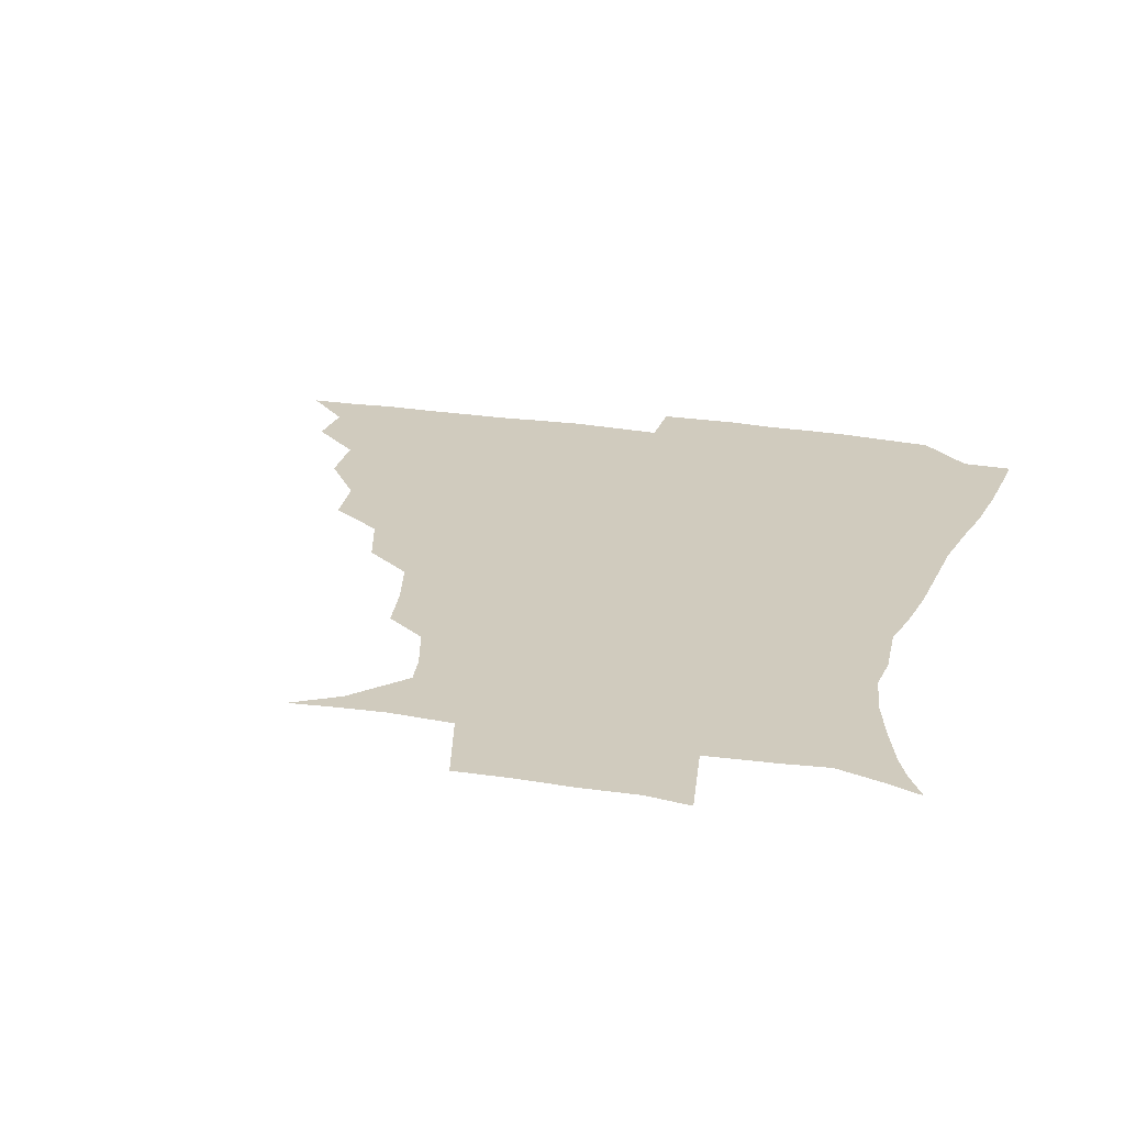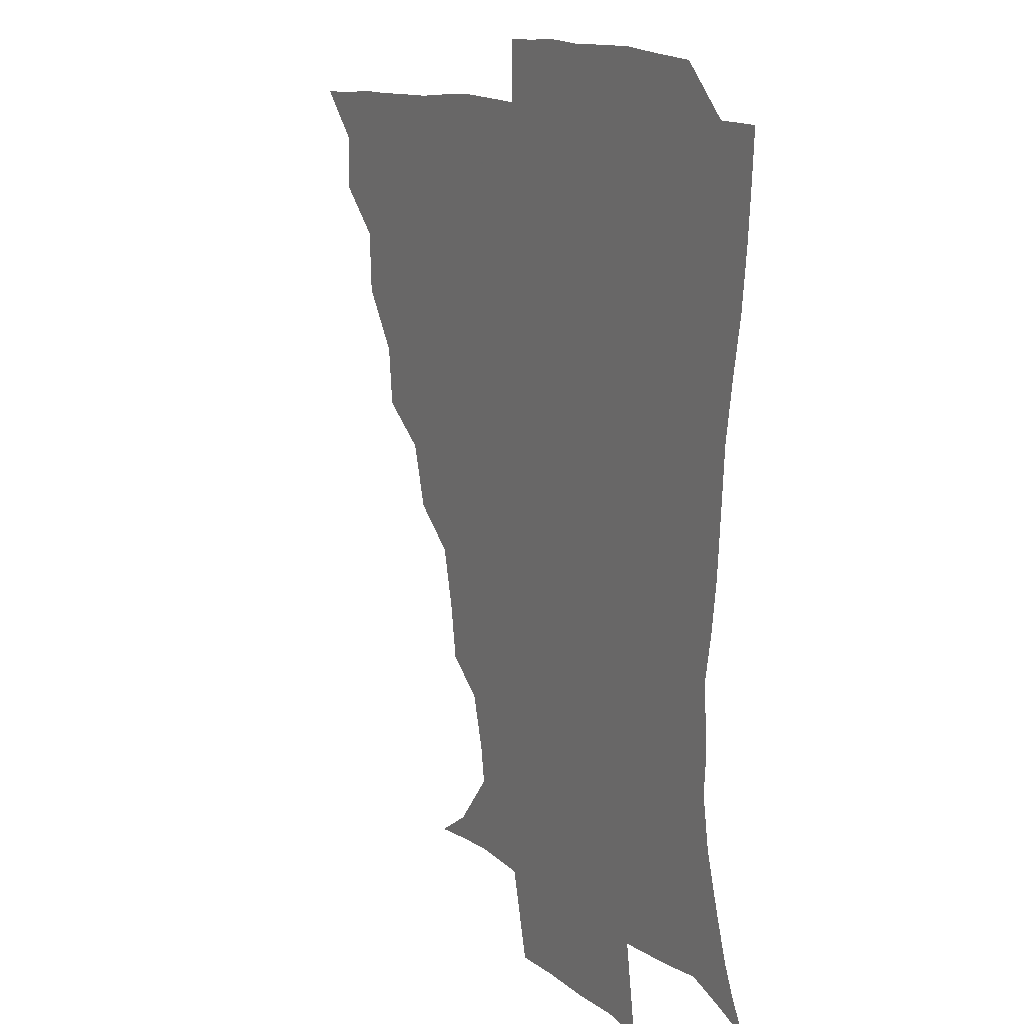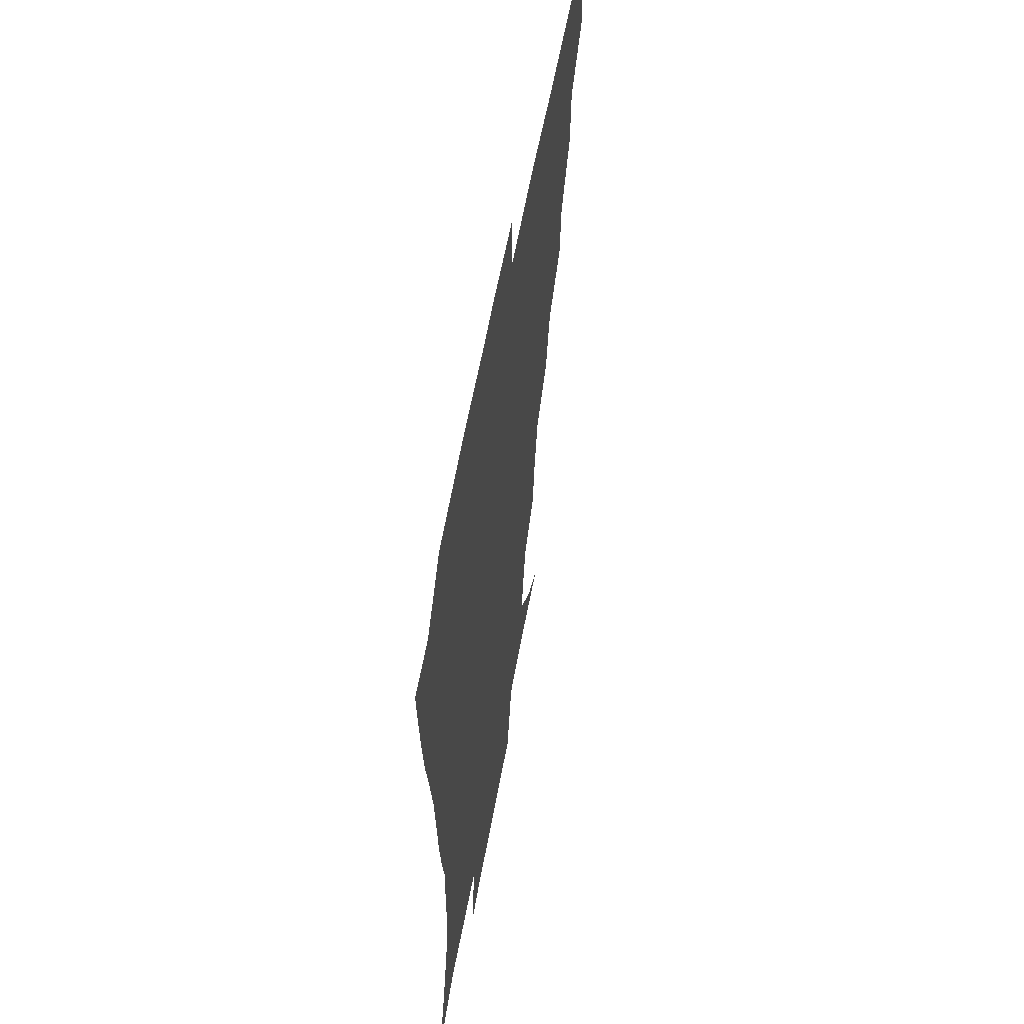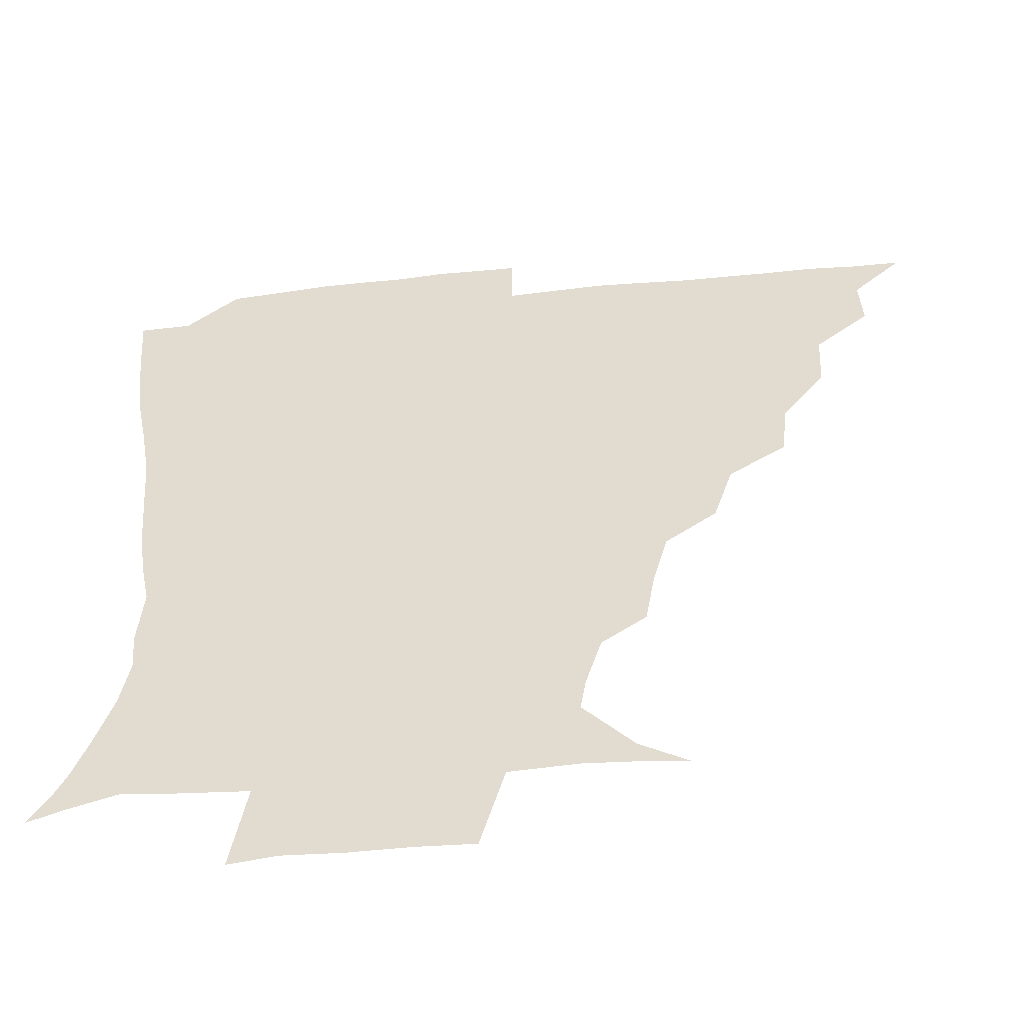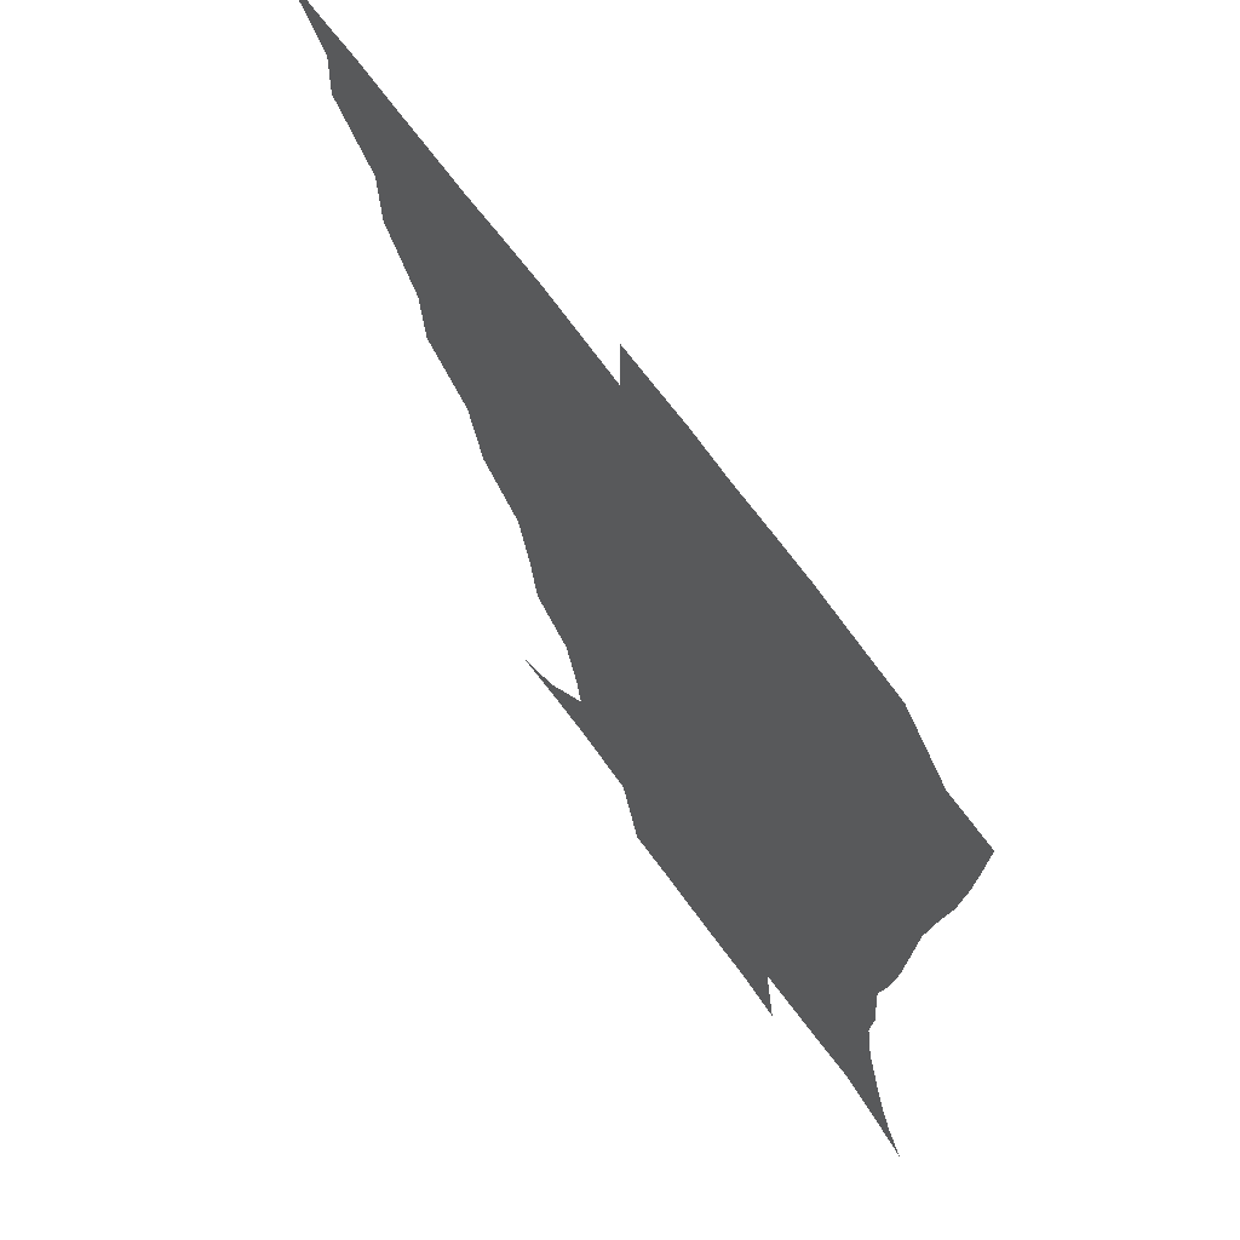
<metadata>
{"format":"obj","ext":"obj","renderer":"f3d","projection":"perspective","resolution":1024,"background":"white","views":[{"elev":23.6,"azim":15.8,"up":"+Z"},{"elev":11.7,"azim":61.9,"up":"+Y"},{"elev":58.3,"azim":100.2,"up":"+Y"},{"elev":-52.8,"azim":-174.0,"up":"+Y"},{"elev":66.0,"azim":54.5,"up":"+Y"}]}
</metadata>
<code>
v 436.1 390.7 0
v 450.9 358.3 0
v 451.6 375.2 0
v 451.3 390.7 0
v 469.1 323.7 0
v 468 343.1 0
v 467.6 360.3 0
v 466.8 375.6 0
v 466.4 391.7 0
v 484.9 286.3 0
v 482.8 304.7 0
v 485.1 330.1 0
v 483.8 346.1 0
v 482.6 361.1 0
v 481.7 376.2 0
v 481.5 391.4 0
v 508.9 254.6 0
v 502.7 274.2 0
v 500.5 296.2 0
v 501.2 317.8 0
v 499.5 332 0
v 498.4 346.8 0
v 497.7 361.5 0
v 497.3 376.1 0
v 496.5 391.5 0
v 532.4 207.2 0
v 529.5 224.1 0
v 524.7 242.4 0
v 519.9 264.7 0
v 517 285 0
v 515.5 301.7 0
v 515.2 319.3 0
v 514 333.1 0
v 513 347.2 0
v 512.4 361.6 0
v 512 376.3 0
v 511.5 391.4 0
v 523 144.1 0
v 537.5 152.6 0
v 552.8 169.6 0
v 551.1 180.2 0
v 546.1 197.1 0
v 541.5 216.6 0
v 538.4 235.4 0
v 535.1 250.1 0
v 532.6 272.9 0
v 530.7 287.9 0
v 529.7 303.6 0
v 529.3 319.3 0
v 528.6 333.3 0
v 527.5 347.2 0
v 527.2 361.7 0
v 527 376.5 0
v 526.5 392.4 0
v 538.4 145.5 0
v 553.8 159.3 0
v 560 172.7 0
v 557.9 188.9 0
v 555.1 209.7 0
v 552.3 225.7 0
v 549 238.6 0
v 547.9 258.3 0
v 545.6 274.1 0
v 544.7 290.3 0
v 544.4 305.7 0
v 543.9 319.9 0
v 543.6 333.3 0
v 543.4 347.4 0
v 542.1 361.7 0
v 542.4 376.2 0
v 541.4 393 0
v 553.4 146.3 0
v 568.1 163.8 0
v 569.3 178.8 0
v 566.9 196.7 0
v 566.6 215 0
v 563.6 229.3 0
v 561.8 244.4 0
v 561.1 262.3 0
v 559.7 277.4 0
v 559.1 291.5 0
v 558.6 305.4 0
v 557.7 318.8 0
v 559.3 334.8 0
v 558.4 347.6 0
v 558.6 361.2 0
v 557.5 376.4 0
v 557 392.3 0
v 574.1 145.2 0
v 580 168.3 0
v 579.9 185.2 0
v 577.7 199.1 0
v 579.1 216.8 0
v 575.1 233 0
v 575.7 246.2 0
v 574 265.5 0
v 573.5 276.9 0
v 573 291.9 0
v 573.6 307.2 0
v 572.8 319.9 0
v 573 333.8 0
v 572.8 347.4 0
v 572.9 361.3 0
v 572.7 375.3 0
v 572.5 391.4 0
v 572.6 410.3 0
v 581.4 118.1 0
v 589 150.1 0
v 592.4 168.7 0
v 590.9 186 0
v 591.6 190 0
v 588.7 219.4 0
v 587.9 230.9 0
v 587.7 250.4 0
v 587.6 264.8 0
v 587.6 279.2 0
v 587.4 292.8 0
v 587.7 307.6 0
v 587.9 321.2 0
v 587.6 333.7 0
v 587.9 347.6 0
v 587.5 361.4 0
v 587 376.1 0
v 586.4 392.5 0
v 584.9 410.3 0
v 599.1 118.7 0
v 602.2 149.8 0
v 604.8 170.6 0
v 603.2 186.2 0
v 603.3 204.5 0
v 601.1 221.4 0
v 602.7 233.9 0
v 600.6 250.2 0
v 601.2 265 0
v 601.4 278.5 0
v 601.6 291.4 0
v 601.7 306.7 0
v 601.9 320.2 0
v 602.5 334.2 0
v 602.4 347.6 0
v 602.4 361.3 0
v 601.7 376.3 0
v 600.8 392 0
v 598.1 410.6 0
v 617.6 118.5 0
v 615.9 149.9 0
v 616.3 171.4 0
v 616.7 189.6 0
v 615.2 205.2 0
v 614.5 219.6 0
v 614.1 236.2 0
v 614.8 249.4 0
v 614.4 264.8 0
v 615.1 278.7 0
v 615.7 293.1 0
v 616.1 307 0
v 616.6 321.3 0
v 616.9 334.5 0
v 617.1 347.7 0
v 617.1 361.7 0
v 616.7 376 0
v 616 390.6 0
v 612.5 409.4 0
v 635.8 119.3 0
v 631.2 146.2 0
v 628.3 170.4 0
v 628.9 189.2 0
v 626.4 205.5 0
v 627.1 222.2 0
v 627.3 234 0
v 627.3 250.3 0
v 627.6 264.4 0
v 628.6 279.4 0
v 629.5 292.3 0
v 630.1 307.1 0
v 630.5 321.1 0
v 631.1 334 0
v 632.4 348.2 0
v 632.7 361.6 0
v 631.8 375.8 0
v 630.8 390.4 0
v 626.8 409.4 0
v 650.2 117.3 0
v 645.6 145.4 0
v 641.2 168.6 0
v 639.9 190.6 0
v 639.4 204.8 0
v 639.4 219.2 0
v 639.6 233.2 0
v 639.9 248.1 0
v 640.8 261.8 0
v 641.8 277 0
v 642.6 291.9 0
v 643.2 308.5 0
v 644.5 320.7 0
v 645.1 333.1 0
v 646.6 348.9 0
v 647 361.8 0
v 646.9 375.3 0
v 646.5 388.8 0
v 641.3 409.1 0
v 667.6 146.8 0
v 656.6 167.2 0
v 652.3 186.4 0
v 650.8 202.6 0
v 650.5 218.4 0
v 651.3 231.9 0
v 652.1 245.8 0
v 653.5 258.6 0
v 653.8 276 0
v 655 292.3 0
v 656.4 306.1 0
v 657.9 320.7 0
v 659.2 334.2 0
v 660.3 348.4 0
v 661.1 362 0
v 661.3 375.5 0
v 660.6 389.5 0
v 657 407.5 0
v 682.6 148.4 0
v 672.3 164.1 0
v 665.1 182.8 0
v 663.7 196.5 0
v 661.6 213.8 0
v 662.1 228 0
v 663.2 242.3 0
v 664.6 256.6 0
v 665.7 272.8 0
v 666.9 289 0
v 669 302.9 0
v 670.3 320.1 0
v 672.6 333 0
v 673.9 348.3 0
v 675.1 361.8 0
v 675.8 375.6 0
v 674.9 390.5 0
v 673.1 406.1 0
v 697.4 143.8 0
v 687.5 158.9 0
v 679.5 176.3 0
v 676.1 190.8 0
v 673 207 0
v 673 220.5 0
v 674.6 233.4 0
v 675.1 249.8 0
v 676.4 267.3 0
v 678.6 282.2 0
v 680.4 298.3 0
v 682.1 316 0
v 685.6 329.5 0
v 687 346.9 0
v 689.2 360.8 0
v 690.2 375.6 0
v 689.4 390.7 0
v 708.7 139.6 0
v 702.9 149.4 0
v 699 157.8 0
v 694.4 171 0
v 689 188.3 0
v 686.3 204.1 0
v 687.5 216.4 0
v 686 236.1 0
v 688.9 250.6 0
v 691.2 266.8 0
v 692.7 285 0
v 694.3 304.7 0
v 697.4 323.4 0
v 700.8 340.6 0
v 703.1 359.5 0
v 704.5 375.3 0
v 705.6 390.2 0
v 721 391 0
f 3 4 1
f 6 7 2
f 2 7 3
f 7 8 3
f 3 8 4
f 8 9 4
f 11 12 5
f 5 12 6
f 12 13 6
f 6 13 7
f 13 14 7
f 7 14 8
f 14 15 8
f 8 15 9
f 15 16 9
f 18 19 10
f 10 19 11
f 19 20 11
f 11 20 12
f 20 21 12
f 12 21 13
f 21 22 13
f 13 22 14
f 22 23 14
f 14 23 15
f 23 24 15
f 15 24 16
f 24 25 16
f 28 29 17
f 17 29 18
f 29 30 18
f 18 30 19
f 30 31 19
f 19 31 20
f 31 32 20
f 20 32 21
f 32 33 21
f 21 33 22
f 33 34 22
f 22 34 23
f 34 35 23
f 23 35 24
f 35 36 24
f 24 36 25
f 36 37 25
f 42 43 26
f 26 43 27
f 43 44 27
f 27 44 28
f 44 45 28
f 28 45 29
f 45 46 29
f 29 46 30
f 46 47 30
f 30 47 31
f 47 48 31
f 31 48 32
f 48 49 32
f 32 49 33
f 49 50 33
f 33 50 34
f 50 51 34
f 34 51 35
f 51 52 35
f 35 52 36
f 52 53 36
f 36 53 37
f 53 54 37
f 38 55 39
f 55 56 39
f 39 56 40
f 56 57 40
f 40 57 41
f 57 58 41
f 41 58 42
f 58 59 42
f 42 59 43
f 59 60 43
f 43 60 44
f 60 61 44
f 44 61 45
f 61 62 45
f 45 62 46
f 62 63 46
f 46 63 47
f 63 64 47
f 47 64 48
f 64 65 48
f 48 65 49
f 65 66 49
f 49 66 50
f 66 67 50
f 50 67 51
f 67 68 51
f 51 68 52
f 68 69 52
f 52 69 53
f 69 70 53
f 53 70 54
f 70 71 54
f 55 72 56
f 72 73 56
f 56 73 57
f 73 74 57
f 57 74 58
f 74 75 58
f 58 75 59
f 75 76 59
f 59 76 60
f 76 77 60
f 60 77 61
f 77 78 61
f 61 78 62
f 78 79 62
f 62 79 63
f 79 80 63
f 63 80 64
f 80 81 64
f 64 81 65
f 81 82 65
f 65 82 66
f 82 83 66
f 66 83 67
f 83 84 67
f 67 84 68
f 84 85 68
f 68 85 69
f 85 86 69
f 69 86 70
f 86 87 70
f 70 87 71
f 87 88 71
f 72 89 73
f 89 90 73
f 73 90 74
f 90 91 74
f 74 91 75
f 91 92 75
f 75 92 76
f 92 93 76
f 76 93 77
f 93 94 77
f 77 94 78
f 94 95 78
f 78 95 79
f 95 96 79
f 79 96 80
f 96 97 80
f 80 97 81
f 97 98 81
f 81 98 82
f 98 99 82
f 82 99 83
f 99 100 83
f 83 100 84
f 100 101 84
f 84 101 85
f 101 102 85
f 85 102 86
f 102 103 86
f 86 103 87
f 103 104 87
f 87 104 88
f 104 105 88
f 107 108 89
f 89 108 90
f 108 109 90
f 90 109 91
f 109 110 91
f 91 110 92
f 110 111 92
f 92 111 93
f 111 112 93
f 93 112 94
f 112 113 94
f 94 113 95
f 113 114 95
f 95 114 96
f 114 115 96
f 96 115 97
f 115 116 97
f 97 116 98
f 116 117 98
f 98 117 99
f 117 118 99
f 99 118 100
f 118 119 100
f 100 119 101
f 119 120 101
f 101 120 102
f 120 121 102
f 102 121 103
f 121 122 103
f 103 122 104
f 122 123 104
f 104 123 105
f 123 124 105
f 105 124 106
f 124 125 106
f 107 126 108
f 126 127 108
f 108 127 109
f 127 128 109
f 109 128 110
f 128 129 110
f 110 129 111
f 129 130 111
f 111 130 112
f 130 131 112
f 112 131 113
f 131 132 113
f 113 132 114
f 132 133 114
f 114 133 115
f 133 134 115
f 115 134 116
f 134 135 116
f 116 135 117
f 135 136 117
f 117 136 118
f 136 137 118
f 118 137 119
f 137 138 119
f 119 138 120
f 138 139 120
f 120 139 121
f 139 140 121
f 121 140 122
f 140 141 122
f 122 141 123
f 141 142 123
f 123 142 124
f 142 143 124
f 124 143 125
f 143 144 125
f 126 145 127
f 145 146 127
f 127 146 128
f 146 147 128
f 128 147 129
f 147 148 129
f 129 148 130
f 148 149 130
f 130 149 131
f 149 150 131
f 131 150 132
f 150 151 132
f 132 151 133
f 151 152 133
f 133 152 134
f 152 153 134
f 134 153 135
f 153 154 135
f 135 154 136
f 154 155 136
f 136 155 137
f 155 156 137
f 137 156 138
f 156 157 138
f 138 157 139
f 157 158 139
f 139 158 140
f 158 159 140
f 140 159 141
f 159 160 141
f 141 160 142
f 160 161 142
f 142 161 143
f 161 162 143
f 143 162 144
f 162 163 144
f 145 164 146
f 164 165 146
f 146 165 147
f 165 166 147
f 147 166 148
f 166 167 148
f 148 167 149
f 167 168 149
f 149 168 150
f 168 169 150
f 150 169 151
f 169 170 151
f 151 170 152
f 170 171 152
f 152 171 153
f 171 172 153
f 153 172 154
f 172 173 154
f 154 173 155
f 173 174 155
f 155 174 156
f 174 175 156
f 156 175 157
f 175 176 157
f 157 176 158
f 176 177 158
f 158 177 159
f 177 178 159
f 159 178 160
f 178 179 160
f 160 179 161
f 179 180 161
f 161 180 162
f 180 181 162
f 162 181 163
f 181 182 163
f 164 183 165
f 183 184 165
f 165 184 166
f 184 185 166
f 166 185 167
f 185 186 167
f 167 186 168
f 186 187 168
f 168 187 169
f 187 188 169
f 169 188 170
f 188 189 170
f 170 189 171
f 189 190 171
f 171 190 172
f 190 191 172
f 172 191 173
f 191 192 173
f 173 192 174
f 192 193 174
f 174 193 175
f 193 194 175
f 175 194 176
f 194 195 176
f 176 195 177
f 195 196 177
f 177 196 178
f 196 197 178
f 178 197 179
f 197 198 179
f 179 198 180
f 198 199 180
f 180 199 181
f 199 200 181
f 181 200 182
f 200 201 182
f 184 202 185
f 202 203 185
f 185 203 186
f 203 204 186
f 186 204 187
f 204 205 187
f 187 205 188
f 205 206 188
f 188 206 189
f 206 207 189
f 189 207 190
f 207 208 190
f 190 208 191
f 208 209 191
f 191 209 192
f 209 210 192
f 192 210 193
f 210 211 193
f 193 211 194
f 211 212 194
f 194 212 195
f 212 213 195
f 195 213 196
f 213 214 196
f 196 214 197
f 214 215 197
f 197 215 198
f 215 216 198
f 198 216 199
f 216 217 199
f 199 217 200
f 217 218 200
f 200 218 201
f 218 219 201
f 202 220 203
f 220 221 203
f 203 221 204
f 221 222 204
f 204 222 205
f 222 223 205
f 205 223 206
f 223 224 206
f 206 224 207
f 224 225 207
f 207 225 208
f 225 226 208
f 208 226 209
f 226 227 209
f 209 227 210
f 227 228 210
f 210 228 211
f 228 229 211
f 211 229 212
f 229 230 212
f 212 230 213
f 230 231 213
f 213 231 214
f 231 232 214
f 214 232 215
f 232 233 215
f 215 233 216
f 233 234 216
f 216 234 217
f 234 235 217
f 217 235 218
f 235 236 218
f 218 236 219
f 236 237 219
f 220 238 221
f 238 239 221
f 221 239 222
f 239 240 222
f 222 240 223
f 240 241 223
f 223 241 224
f 241 242 224
f 224 242 225
f 242 243 225
f 225 243 226
f 243 244 226
f 226 244 227
f 244 245 227
f 227 245 228
f 245 246 228
f 228 246 229
f 246 247 229
f 229 247 230
f 247 248 230
f 230 248 231
f 248 249 231
f 231 249 232
f 249 250 232
f 232 250 233
f 250 251 233
f 233 251 234
f 251 252 234
f 234 252 235
f 252 253 235
f 235 253 236
f 253 254 236
f 236 254 237
f 238 255 239
f 255 256 239
f 239 256 240
f 256 257 240
f 240 257 241
f 257 258 241
f 241 258 242
f 258 259 242
f 242 259 243
f 259 260 243
f 243 260 244
f 260 261 244
f 244 261 245
f 261 262 245
f 245 262 246
f 262 263 246
f 246 263 247
f 263 264 247
f 247 264 248
f 264 265 248
f 248 265 249
f 265 266 249
f 249 266 250
f 266 267 250
f 250 267 251
f 267 268 251
f 251 268 252
f 268 269 252
f 252 269 253
f 269 270 253
f 253 270 254
f 270 271 254

</code>
